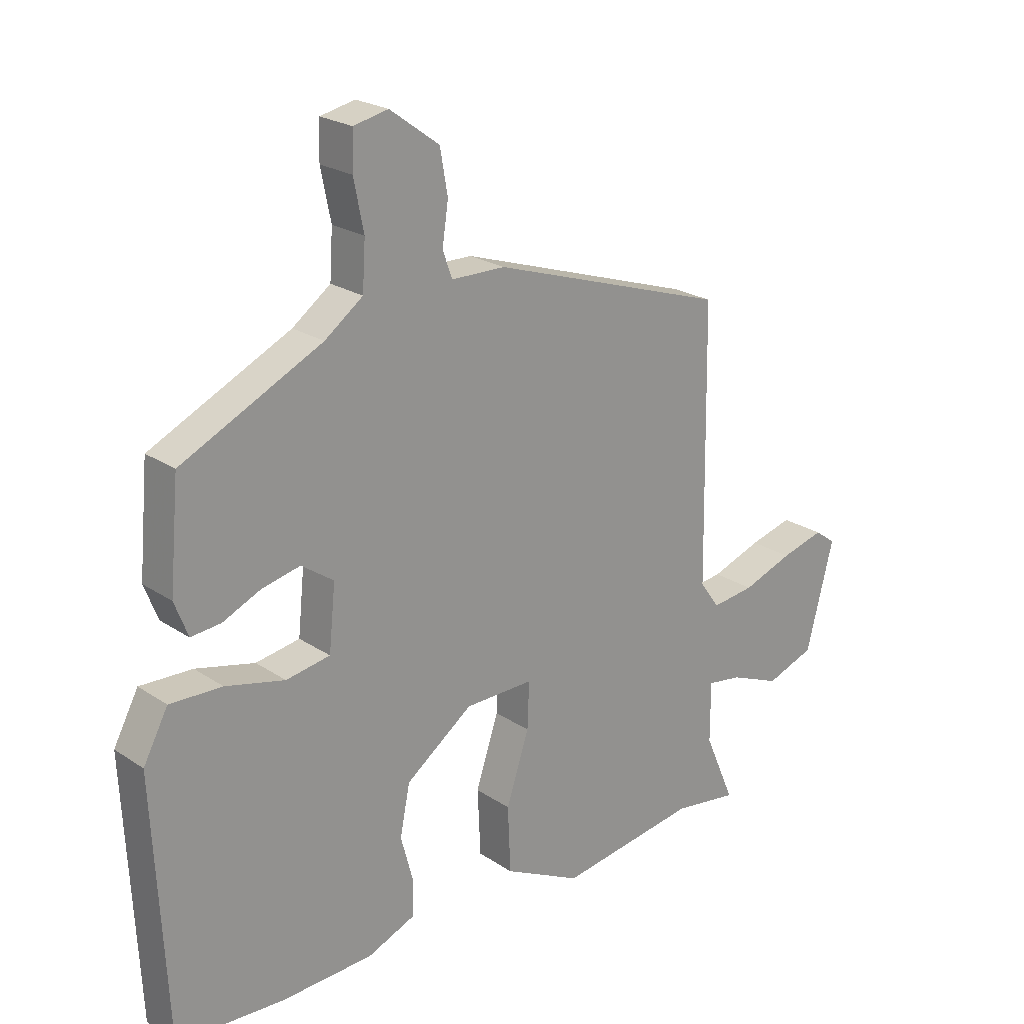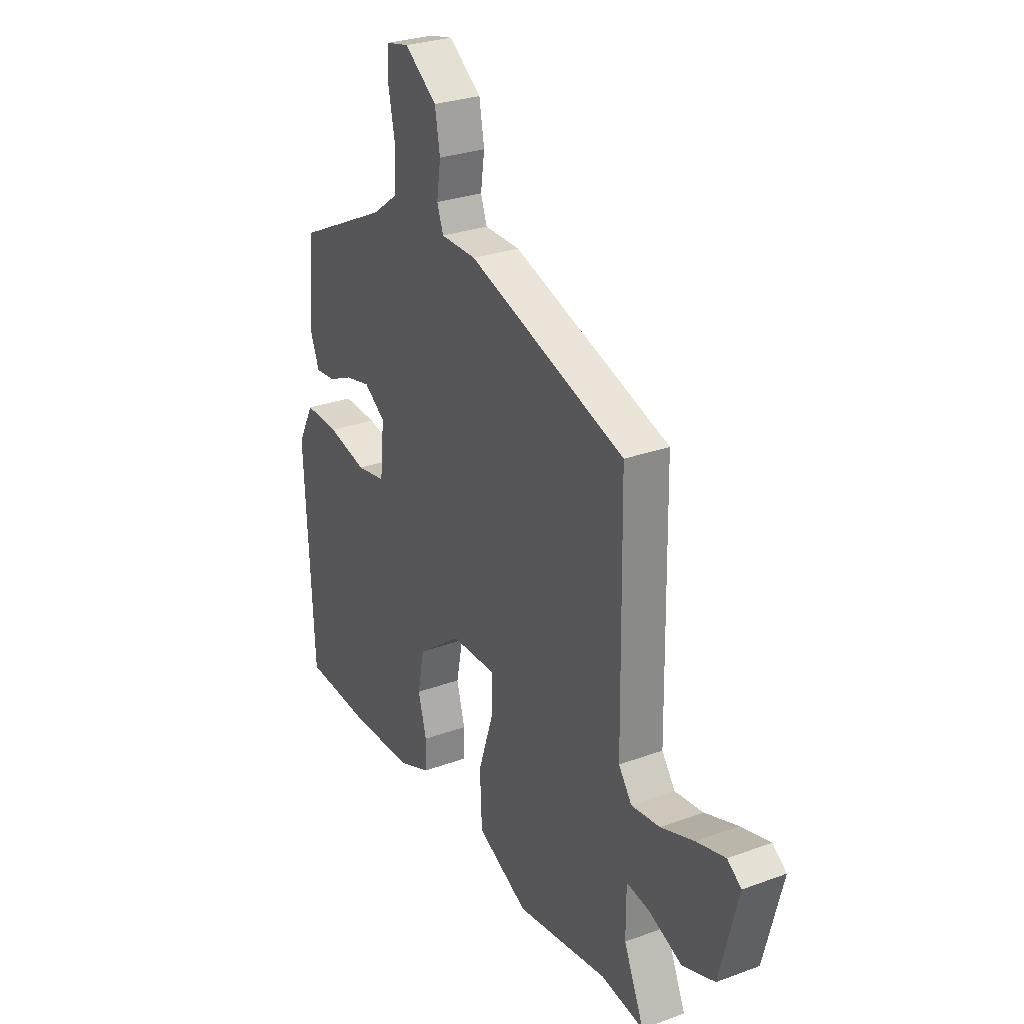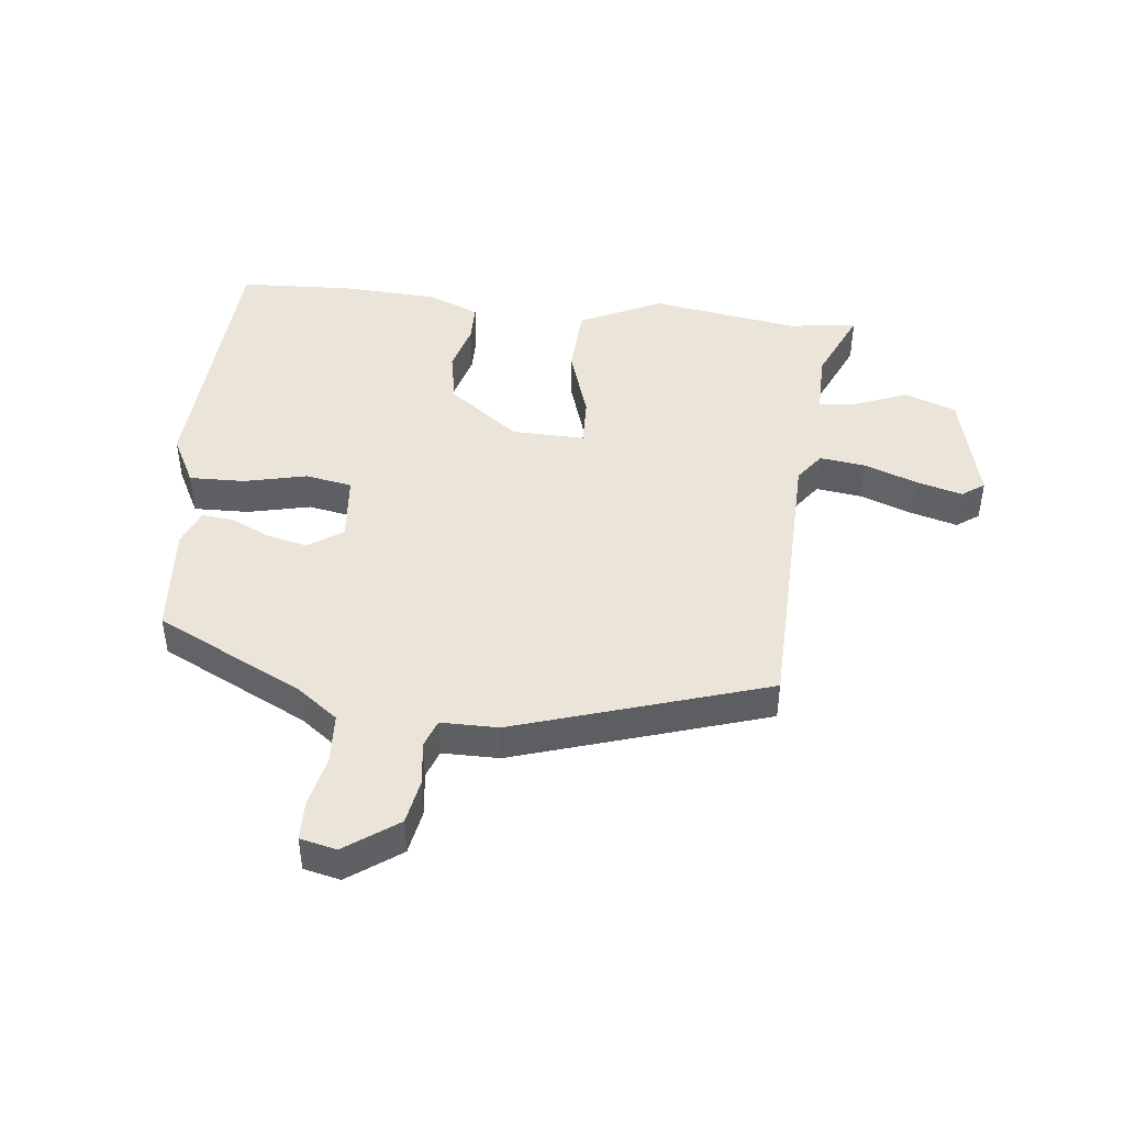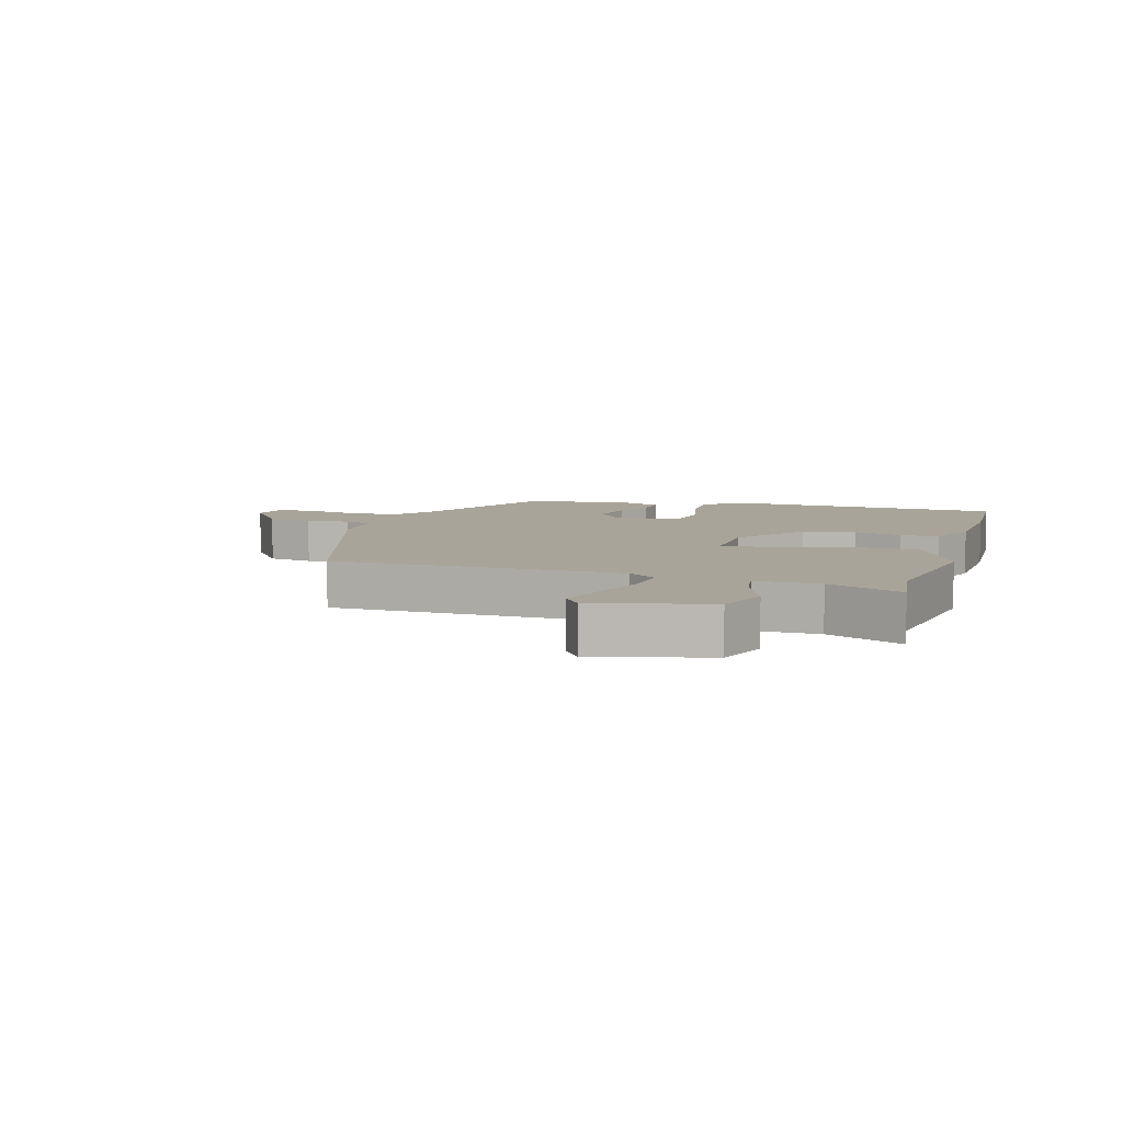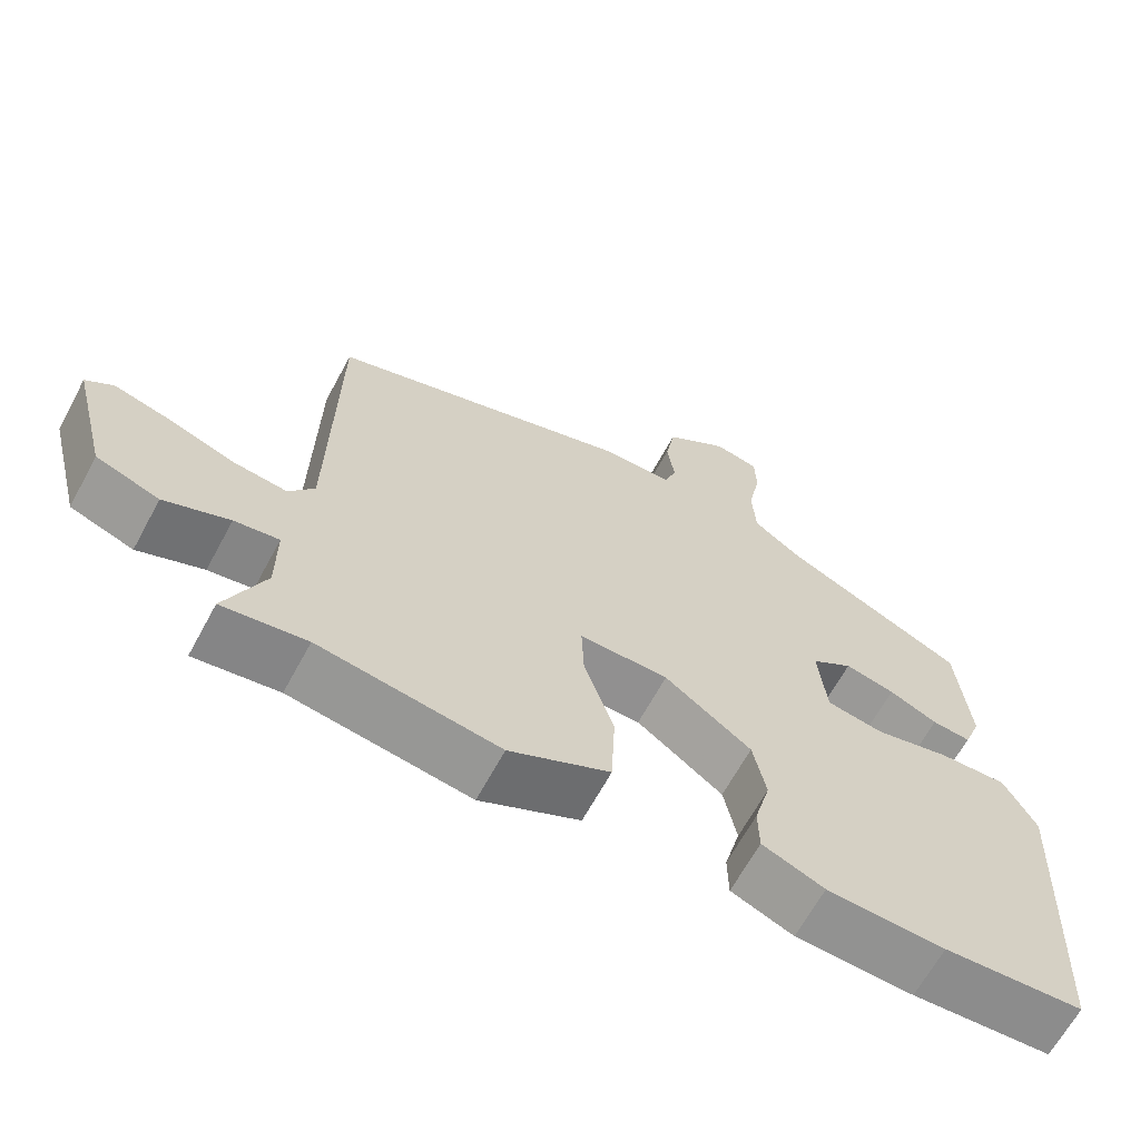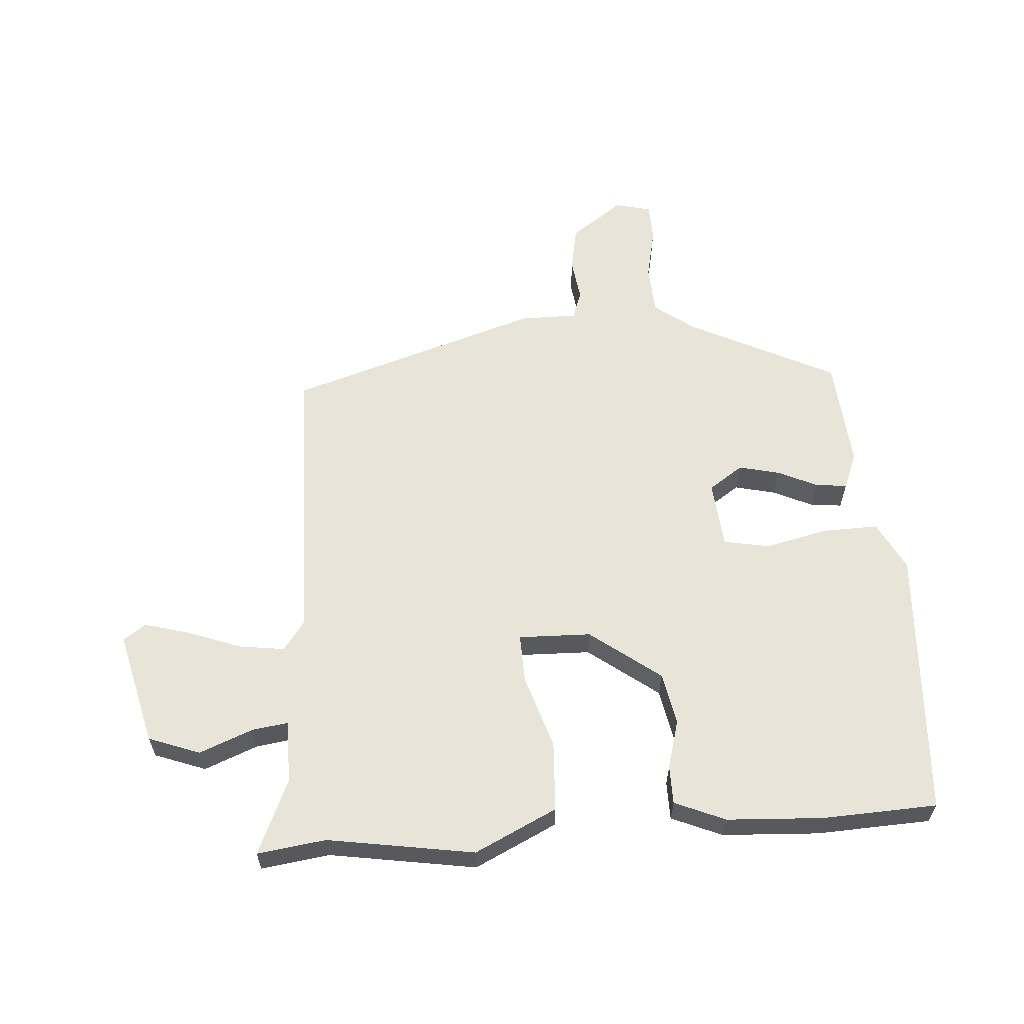
<metadata>
{"format":"obj","ext":"obj","renderer":"f3d","projection":"perspective","resolution":1024,"background":"white","views":[{"elev":22.6,"azim":-41.3,"up":"+Z"},{"elev":28.2,"azim":61.0,"up":"+Z"},{"elev":45.0,"azim":6.8,"up":"+Y"},{"elev":7.2,"azim":106.9,"up":"+Y"},{"elev":-65.4,"azim":151.6,"up":"+Z"},{"elev":60.6,"azim":176.4,"up":"+Y"}]}
</metadata>
<code>
v -0.317 0.07 -0.51
v -0.501 0.07 -0.5
v -0.523 0.07 -0.063
v -0.481 0.07 0.016
v -0.392 0.07 0.013
v -0.291 0.07 -0.011
v -0.216 0.07 0.002
v -0.205 0.07 0.111
v -0.26 0.07 0.149
v -0.326 0.07 0.134
v -0.39 0.07 0.105
v -0.441 0.07 0.1
v -0.464 0.07 0.159
v -0.448 0.07 0.337
v -0.209 0.07 0.453
v -0.144 0.07 0.501
v -0.139 0.07 0.581
v -0.156 0.07 0.665
v -0.154 0.07 0.728
v -0.095 0.07 0.741
v -0.011 0.07 0.68
v 0.002 0.07 0.606
v -0.008 0.07 0.537
v 0.008 0.07 0.492
v 0.1 0.07 0.491
v 0.505 0.07 0.359
v 0.512 0.07 -0.108
v 0.546 0.07 -0.155
v 0.619 0.07 -0.146
v 0.705 0.07 -0.115
v 0.779 0.07 -0.095
v 0.815 0.07 -0.121
v 0.768 0.07 -0.304
v 0.685 0.07 -0.334
v 0.599 0.07 -0.299
v 0.54 0.07 -0.29
v 0.54 0.07 -0.393
v 0.592 0.07 -0.513
v 0.481 0.07 -0.497
v 0.244 0.07 -0.533
v 0.112 0.07 -0.468
v 0.107 0.07 -0.355
v 0.146 0.07 -0.237
v 0.149 0.07 -0.158
v 0.032 0.07 -0.16
v -0.082 0.07 -0.244
v -0.099 0.07 -0.329
v -0.078 0.07 -0.407
v -0.079 0.07 -0.469
v -0.161 0.07 -0.503
v -0.317 0 -0.51
v -0.501 0 -0.5
v -0.523 0 -0.063
v -0.481 0 0.016
v -0.392 0 0.013
v -0.291 0 -0.011
v -0.216 0 0.002
v -0.205 0 0.111
v -0.26 0 0.149
v -0.326 0 0.134
v -0.39 0 0.105
v -0.441 0 0.1
v -0.464 0 0.159
v -0.448 0 0.337
v -0.209 0 0.453
v -0.144 0 0.501
v -0.139 0 0.581
v -0.156 0 0.665
v -0.154 0 0.728
v -0.095 0 0.741
v -0.011 0 0.68
v 0.002 0 0.606
v -0.008 0 0.537
v 0.008 0 0.492
v 0.1 0 0.491
v 0.505 0 0.359
v 0.512 0 -0.108
v 0.546 0 -0.155
v 0.619 0 -0.146
v 0.705 0 -0.115
v 0.779 0 -0.095
v 0.815 0 -0.121
v 0.768 0 -0.304
v 0.685 0 -0.334
v 0.599 0 -0.299
v 0.54 0 -0.29
v 0.54 0 -0.393
v 0.592 0 -0.513
v 0.481 0 -0.497
v 0.244 0 -0.533
v 0.112 0 -0.468
v 0.107 0 -0.355
v 0.146 0 -0.237
v 0.149 0 -0.158
v 0.032 0 -0.16
v -0.082 0 -0.244
v -0.099 0 -0.329
v -0.078 0 -0.407
v -0.079 0 -0.469
v -0.161 0 -0.503
f 4 5 6
f 3 4 6
f 2 3 6
f 1 2 6
f 50 1 6
f 49 50 6
f 48 49 6
f 47 48 6
f 46 47 6 7
f 45 46 7 8
f 44 45 8
f 41 42 43
f 40 41 43
f 39 40 43
f 39 43 44
f 38 39 44
f 37 38 44
f 36 37 44 8
f 33 34 35
f 32 33 35
f 31 32 35
f 30 31 35
f 29 30 35
f 28 29 35 36
f 36 8 9
f 28 36 9
f 27 28 9
f 26 27 9
f 25 26 9
f 24 25 9
f 21 22 23
f 20 21 23
f 19 20 23
f 18 19 23
f 17 18 23
f 16 17 23 24
f 24 9 10
f 16 24 10
f 15 16 10
f 13 14 15
f 12 13 15
f 11 12 15
f 10 11 15
f 56 55 54
f 56 54 53
f 56 53 52
f 56 52 51
f 56 51 100
f 56 100 99
f 56 99 98
f 56 98 97
f 57 56 97 96
f 58 57 96 95
f 58 95 94
f 93 92 91
f 93 91 90
f 93 90 89
f 94 93 89
f 94 89 88
f 94 88 87
f 58 94 87 86
f 85 84 83
f 85 83 82
f 85 82 81
f 85 81 80
f 85 80 79
f 86 85 79 78
f 59 58 86
f 59 86 78
f 59 78 77
f 59 77 76
f 59 76 75
f 59 75 74
f 73 72 71
f 73 71 70
f 73 70 69
f 73 69 68
f 73 68 67
f 74 73 67 66
f 60 59 74
f 60 74 66
f 60 66 65
f 65 64 63
f 65 63 62
f 65 62 61
f 65 61 60
f 1 51 52 2
f 2 52 53 3
f 3 53 54 4
f 4 54 55 5
f 5 55 56 6
f 6 56 57 7
f 7 57 58 8
f 8 58 59 9
f 9 59 60 10
f 10 60 61 11
f 11 61 62 12
f 12 62 63 13
f 13 63 64 14
f 14 64 65 15
f 15 65 66 16
f 16 66 67 17
f 17 67 68 18
f 18 68 69 19
f 19 69 70 20
f 20 70 71 21
f 21 71 72 22
f 22 72 73 23
f 23 73 74 24
f 24 74 75 25
f 25 75 76 26
f 26 76 77 27
f 27 77 78 28
f 28 78 79 29
f 29 79 80 30
f 30 80 81 31
f 31 81 82 32
f 32 82 83 33
f 33 83 84 34
f 34 84 85 35
f 35 85 86 36
f 36 86 87 37
f 37 87 88 38
f 38 88 89 39
f 39 89 90 40
f 40 90 91 41
f 41 91 92 42
f 42 92 93 43
f 43 93 94 44
f 44 94 95 45
f 45 95 96 46
f 46 96 97 47
f 47 97 98 48
f 48 98 99 49
f 49 99 100 50
f 50 100 51 1

</code>
